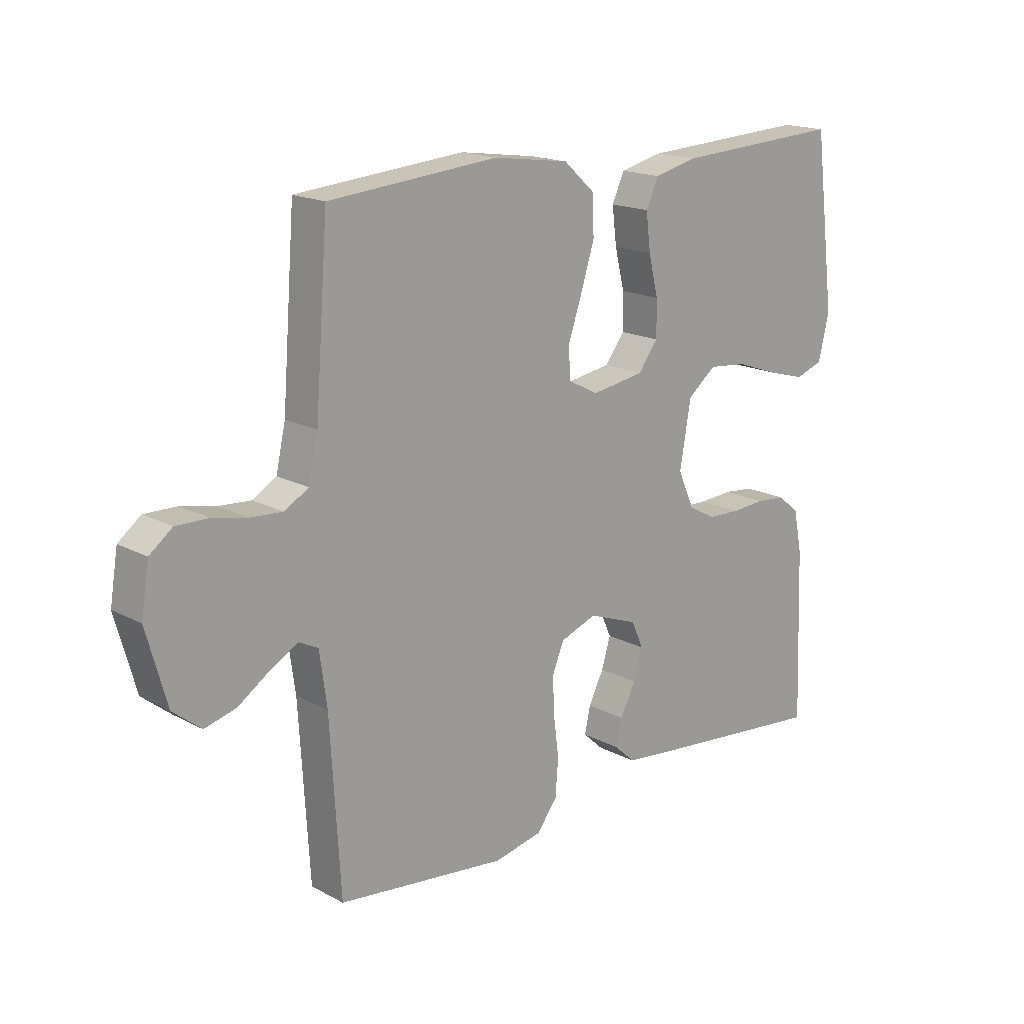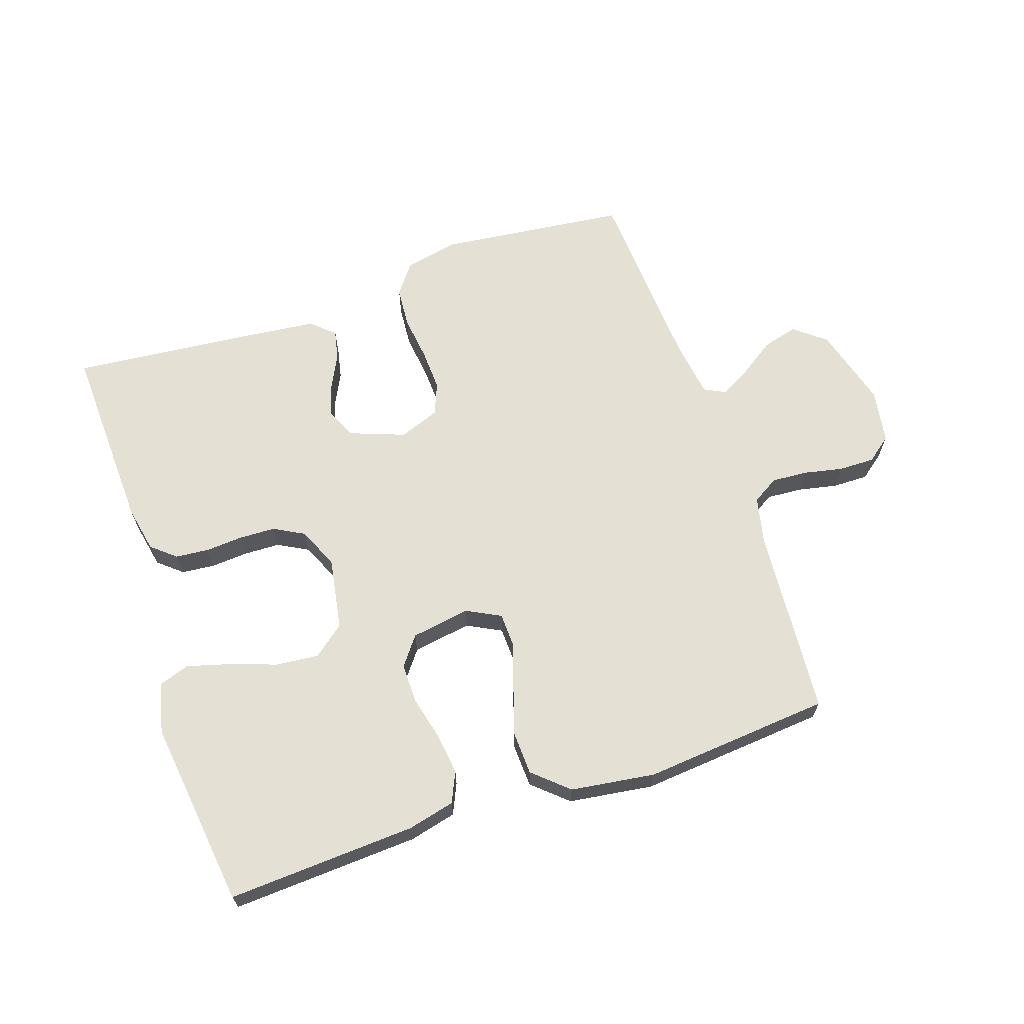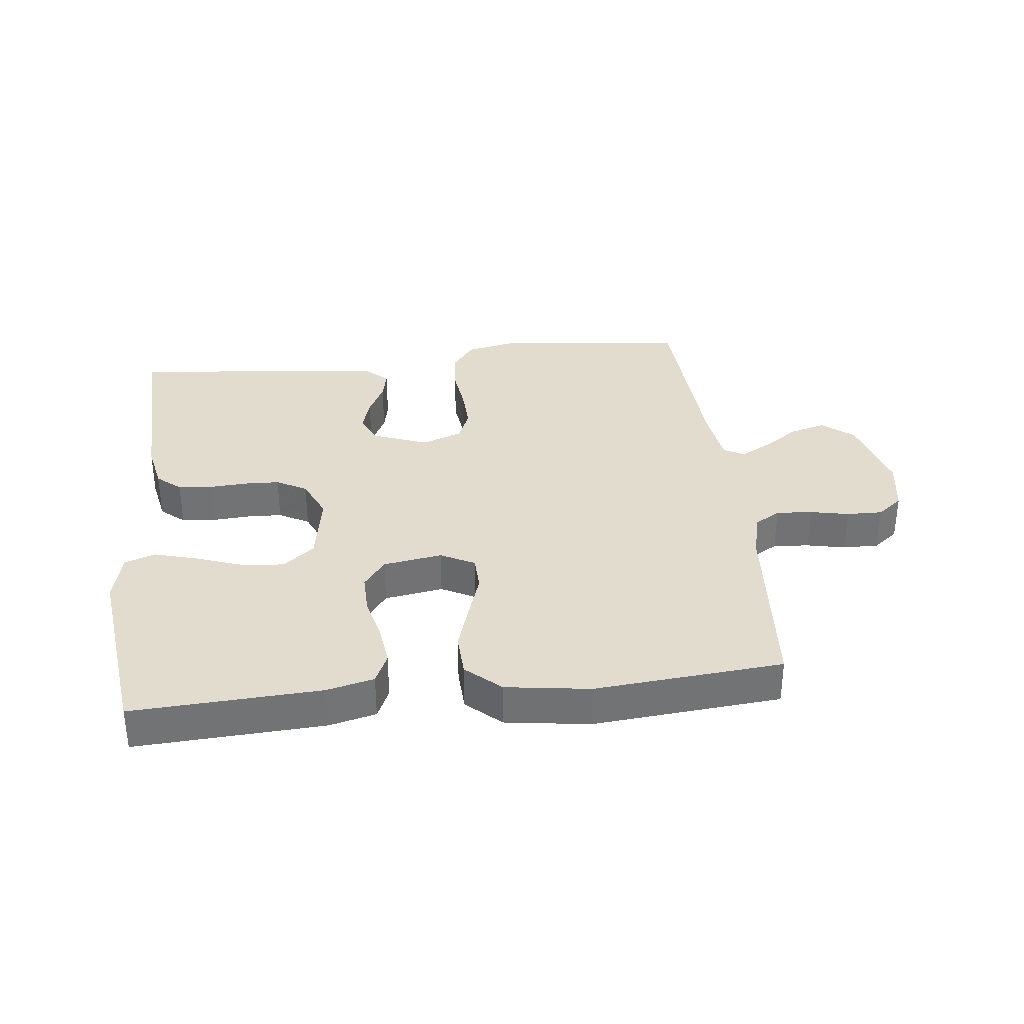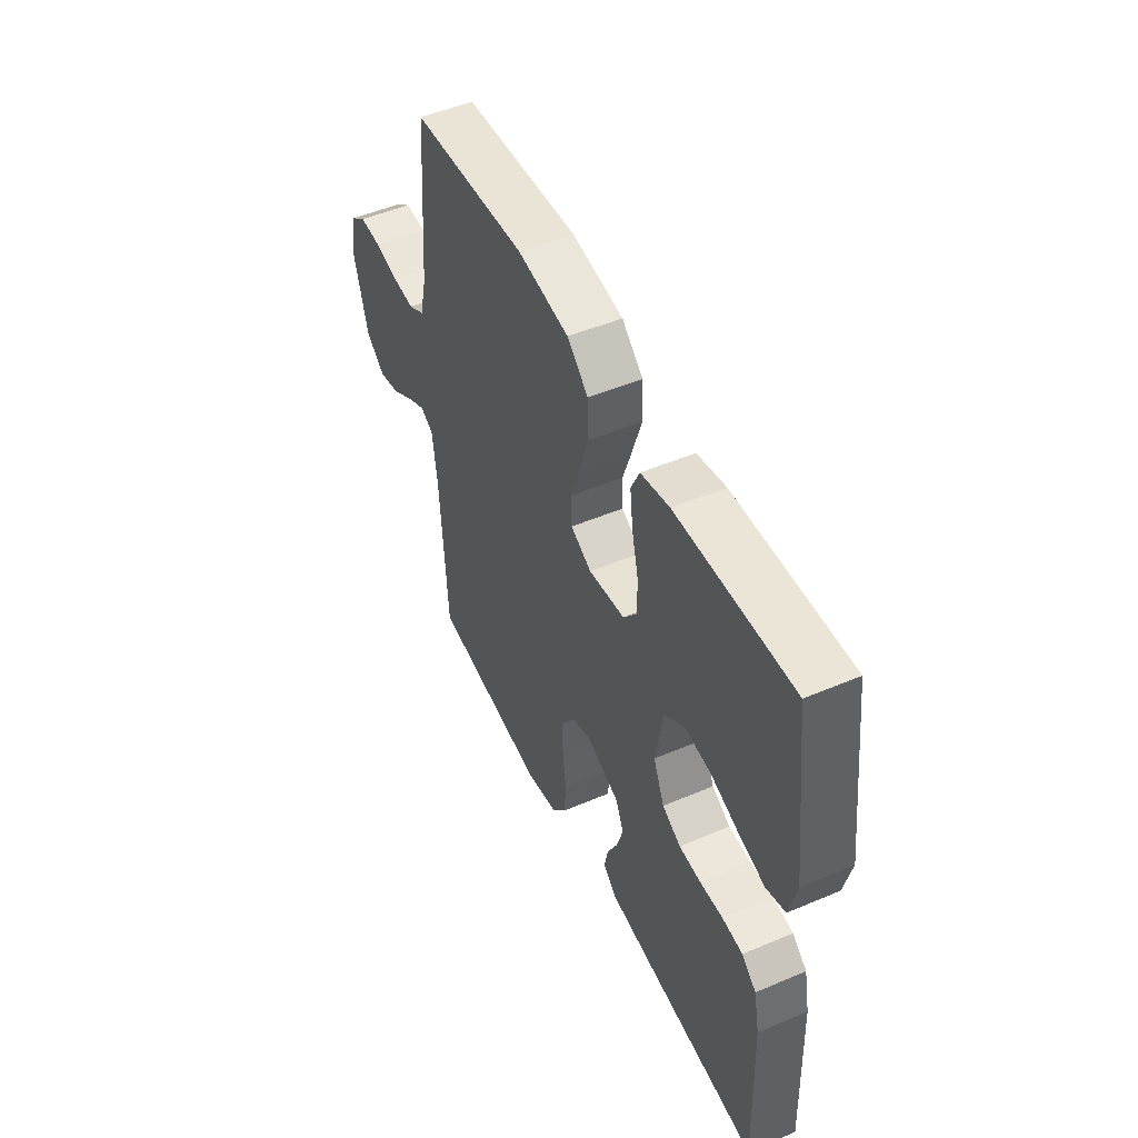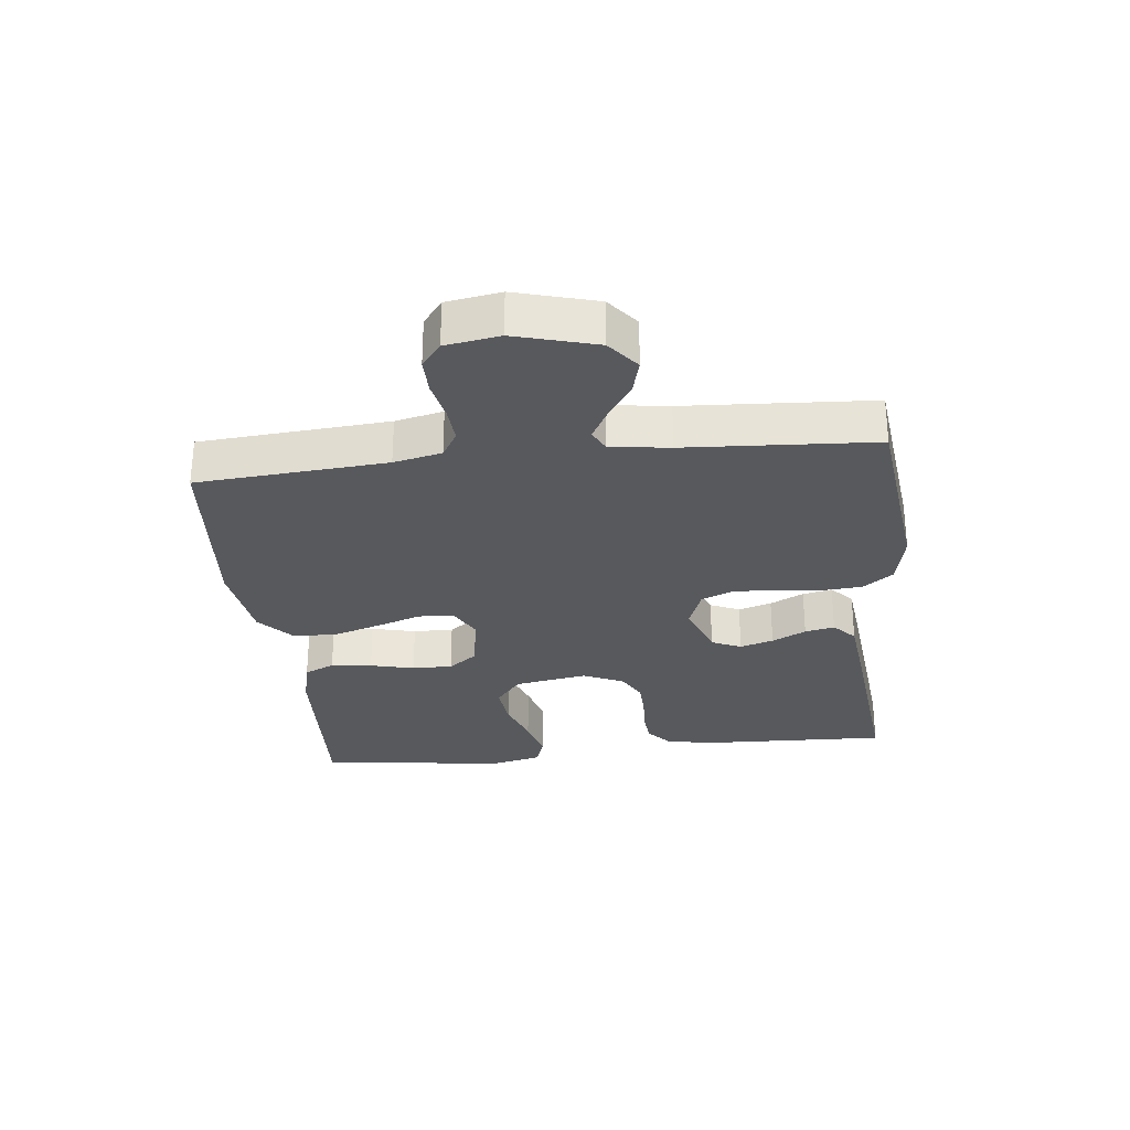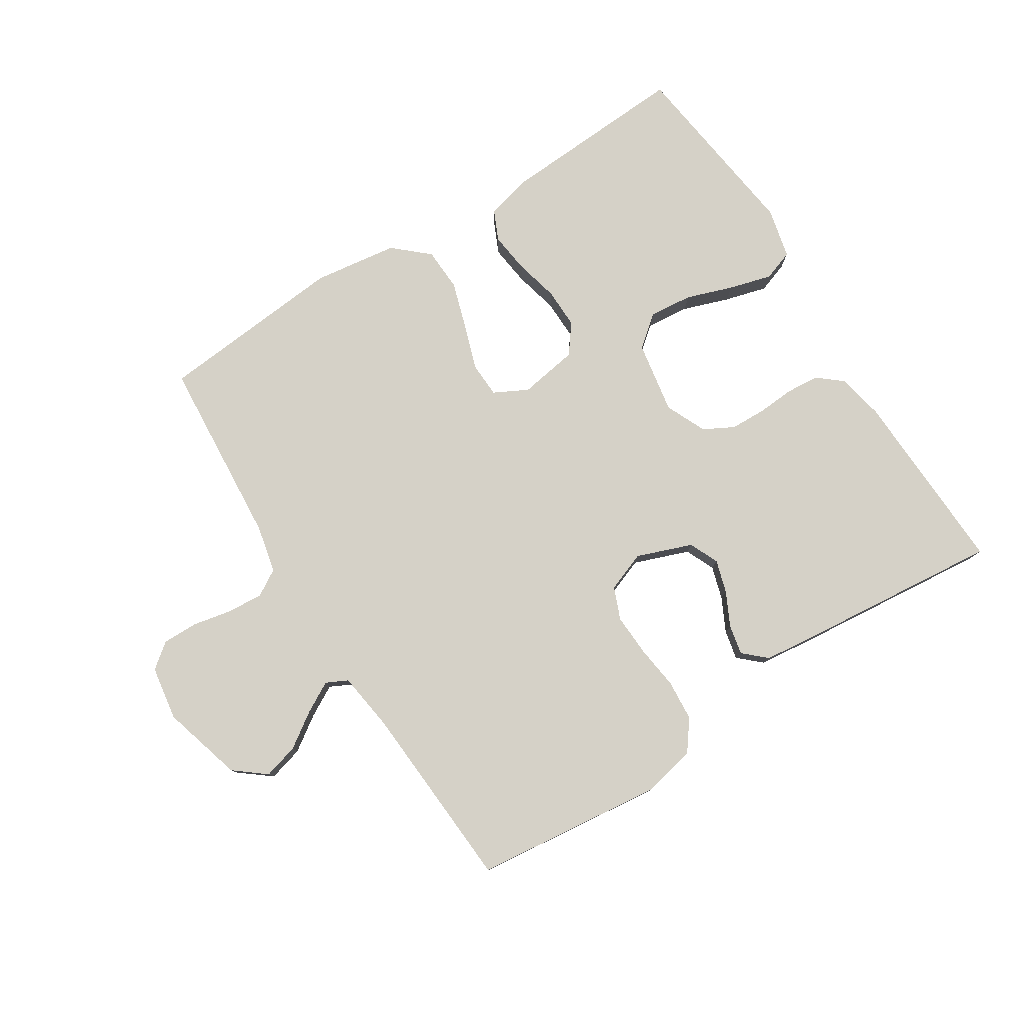
<metadata>
{"format":"obj","ext":"obj","renderer":"f3d","projection":"perspective","resolution":1024,"background":"white","views":[{"elev":17.3,"azim":136.7,"up":"+Z"},{"elev":65.9,"azim":-18.7,"up":"+Y"},{"elev":34.6,"azim":-6.4,"up":"+Y"},{"elev":50.2,"azim":-115.0,"up":"+Z"},{"elev":-29.2,"azim":96.3,"up":"+Y"},{"elev":79.1,"azim":147.5,"up":"+Y"}]}
</metadata>
<code>
v -0.5 0.07 0.5
v -0.2 0.07 0.484
v -0.125 0.07 0.466
v -0.103 0.07 0.418
v -0.111 0.07 0.353
v -0.128 0.07 0.283
v -0.129 0.07 0.219
v -0.094 0.07 0.173
v 0 0.07 0.158
v 0.054 0.07 0.186
v 0.056 0.07 0.242
v 0.032 0.07 0.313
v 0.008 0.07 0.389
v 0.011 0.07 0.458
v 0.066 0.07 0.507
v 0.2 0.07 0.526
v 0.5 0.07 0.5
v 0.523 0.07 0.2
v 0.54 0.07 0.124
v 0.582 0.07 0.099
v 0.639 0.07 0.103
v 0.701 0.07 0.116
v 0.758 0.07 0.117
v 0.798 0.07 0.086
v 0.812 0.07 0
v 0.776 0.07 -0.129
v 0.726 0.07 -0.169
v 0.67 0.07 -0.154
v 0.614 0.07 -0.116
v 0.565 0.07 -0.089
v 0.531 0.07 -0.106
v 0.518 0.07 -0.2
v 0.5 0.07 -0.5
v 0.2 0.07 -0.535
v 0.114 0.07 -0.517
v 0.078 0.07 -0.469
v 0.073 0.07 -0.404
v 0.082 0.07 -0.333
v 0.085 0.07 -0.266
v 0.064 0.07 -0.215
v 0 0.07 -0.191
v -0.088 0.07 -0.224
v -0.109 0.07 -0.271
v -0.093 0.07 -0.324
v -0.066 0.07 -0.378
v -0.056 0.07 -0.425
v -0.092 0.07 -0.458
v -0.2 0.07 -0.47
v -0.5 0.07 -0.5
v -0.489 0.07 -0.2
v -0.474 0.07 -0.126
v -0.436 0.07 -0.094
v -0.383 0.07 -0.089
v -0.323 0.07 -0.093
v -0.266 0.07 -0.091
v -0.218 0.07 -0.065
v -0.189 0.07 0
v -0.209 0.07 0.115
v -0.259 0.07 0.155
v -0.328 0.07 0.148
v -0.402 0.07 0.122
v -0.47 0.07 0.103
v -0.519 0.07 0.12
v -0.538 0.07 0.2
v -0.5 0 0.5
v -0.2 0 0.484
v -0.125 0 0.466
v -0.103 0 0.418
v -0.111 0 0.353
v -0.128 0 0.283
v -0.129 0 0.219
v -0.094 0 0.173
v 0 0 0.158
v 0.054 0 0.186
v 0.056 0 0.242
v 0.032 0 0.313
v 0.008 0 0.389
v 0.011 0 0.458
v 0.066 0 0.507
v 0.2 0 0.526
v 0.5 0 0.5
v 0.523 0 0.2
v 0.54 0 0.124
v 0.582 0 0.099
v 0.639 0 0.103
v 0.701 0 0.116
v 0.758 0 0.117
v 0.798 0 0.086
v 0.812 0 0
v 0.776 0 -0.129
v 0.726 0 -0.169
v 0.67 0 -0.154
v 0.614 0 -0.116
v 0.565 0 -0.089
v 0.531 0 -0.106
v 0.518 0 -0.2
v 0.5 0 -0.5
v 0.2 0 -0.535
v 0.114 0 -0.517
v 0.078 0 -0.469
v 0.073 0 -0.404
v 0.082 0 -0.333
v 0.085 0 -0.266
v 0.064 0 -0.215
v 0 0 -0.191
v -0.088 0 -0.224
v -0.109 0 -0.271
v -0.093 0 -0.324
v -0.066 0 -0.378
v -0.056 0 -0.425
v -0.092 0 -0.458
v -0.2 0 -0.47
v -0.5 0 -0.5
v -0.489 0 -0.2
v -0.474 0 -0.126
v -0.436 0 -0.094
v -0.383 0 -0.089
v -0.323 0 -0.093
v -0.266 0 -0.091
v -0.218 0 -0.065
v -0.189 0 0
v -0.209 0 0.115
v -0.259 0 0.155
v -0.328 0 0.148
v -0.402 0 0.122
v -0.47 0 0.103
v -0.519 0 0.12
v -0.538 0 0.2
f 60 61 62 63
f 60 63 64 1
f 51 52 53 54
f 51 54 55
f 50 51 55
f 49 50 55
f 48 49 55 56
f 44 45 46 47
f 43 44 47 48
f 42 43 48 56
f 35 36 37 38
f 35 38 39
f 32 33 34 35
f 31 32 35 39
f 30 31 39 40
f 26 27 28 29
f 26 29 30
f 25 26 30
f 21 22 23 24
f 20 21 24 25
f 15 16 17 18
f 15 18 19
f 14 15 19
f 11 12 13 14
f 11 14 19
f 10 11 19 20
f 3 4 5 6
f 1 2 3 6
f 59 60 1 6
f 58 59 6 7
f 57 58 7 8
f 41 42 56 57
f 41 57 8 9
f 25 30 40 41
f 20 25 41
f 9 10 20 41
f 127 126 125 124
f 65 128 127 124
f 118 117 116 115
f 119 118 115
f 119 115 114
f 119 114 113
f 120 119 113 112
f 111 110 109 108
f 112 111 108 107
f 120 112 107 106
f 102 101 100 99
f 103 102 99
f 99 98 97 96
f 103 99 96 95
f 104 103 95 94
f 93 92 91 90
f 94 93 90
f 94 90 89
f 88 87 86 85
f 89 88 85 84
f 82 81 80 79
f 83 82 79
f 83 79 78
f 78 77 76 75
f 83 78 75
f 84 83 75 74
f 70 69 68 67
f 70 67 66 65
f 70 65 124 123
f 71 70 123 122
f 72 71 122 121
f 121 120 106 105
f 73 72 121 105
f 105 104 94 89
f 105 89 84
f 105 84 74 73
f 1 65 66 2
f 2 66 67 3
f 3 67 68 4
f 4 68 69 5
f 5 69 70 6
f 6 70 71 7
f 7 71 72 8
f 8 72 73 9
f 9 73 74 10
f 10 74 75 11
f 11 75 76 12
f 12 76 77 13
f 13 77 78 14
f 14 78 79 15
f 15 79 80 16
f 16 80 81 17
f 17 81 82 18
f 18 82 83 19
f 19 83 84 20
f 20 84 85 21
f 21 85 86 22
f 22 86 87 23
f 23 87 88 24
f 24 88 89 25
f 25 89 90 26
f 26 90 91 27
f 27 91 92 28
f 28 92 93 29
f 29 93 94 30
f 30 94 95 31
f 31 95 96 32
f 32 96 97 33
f 33 97 98 34
f 34 98 99 35
f 35 99 100 36
f 36 100 101 37
f 37 101 102 38
f 38 102 103 39
f 39 103 104 40
f 40 104 105 41
f 41 105 106 42
f 42 106 107 43
f 43 107 108 44
f 44 108 109 45
f 45 109 110 46
f 46 110 111 47
f 47 111 112 48
f 48 112 113 49
f 49 113 114 50
f 50 114 115 51
f 51 115 116 52
f 52 116 117 53
f 53 117 118 54
f 54 118 119 55
f 55 119 120 56
f 56 120 121 57
f 57 121 122 58
f 58 122 123 59
f 59 123 124 60
f 60 124 125 61
f 61 125 126 62
f 62 126 127 63
f 63 127 128 64
f 64 128 65 1

</code>
